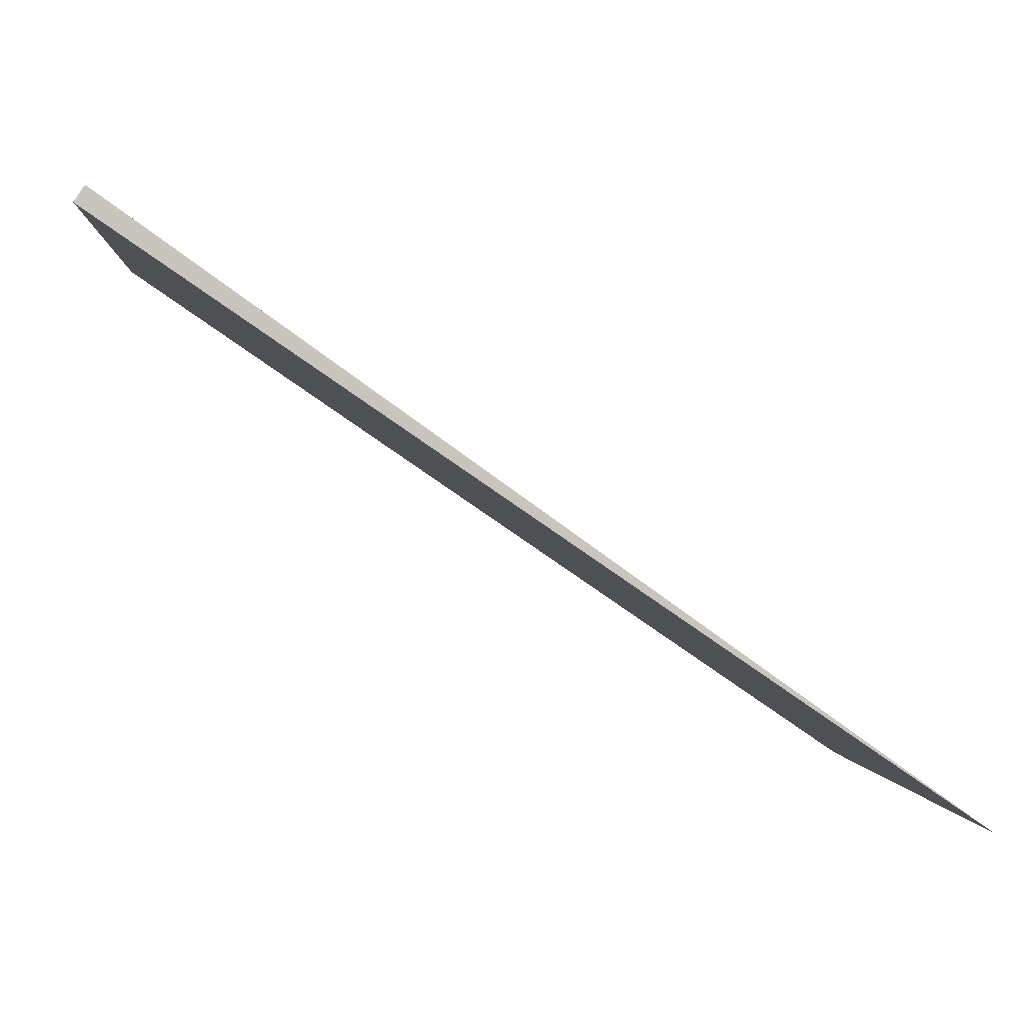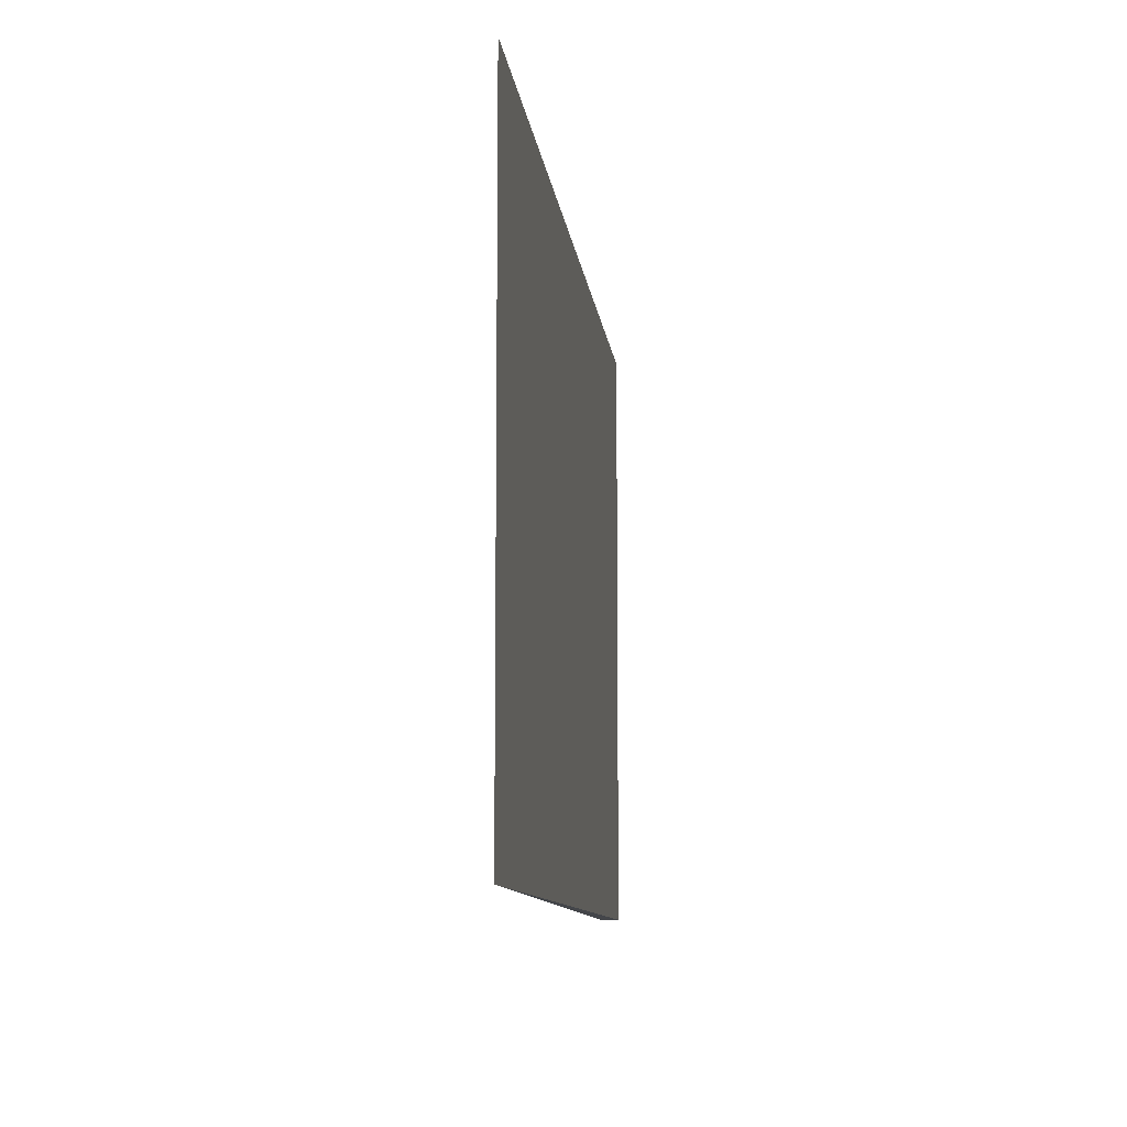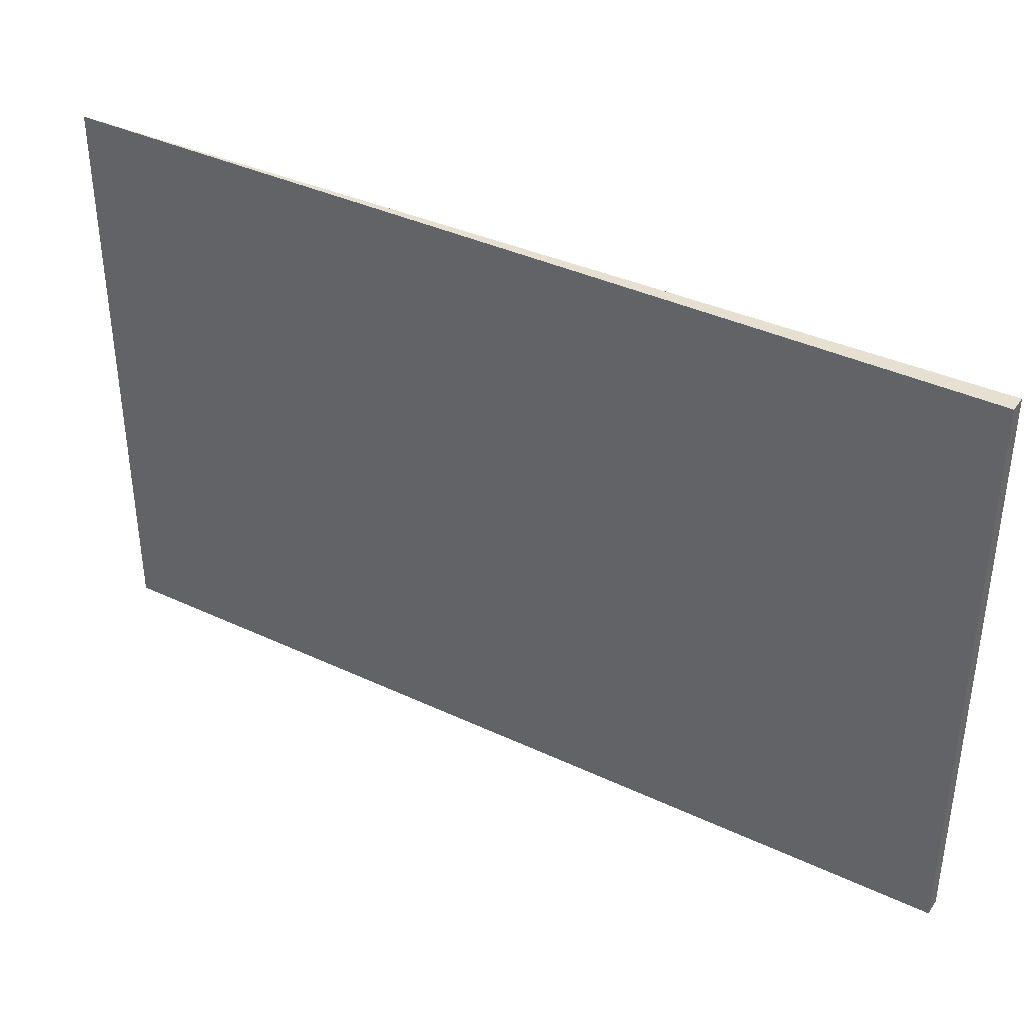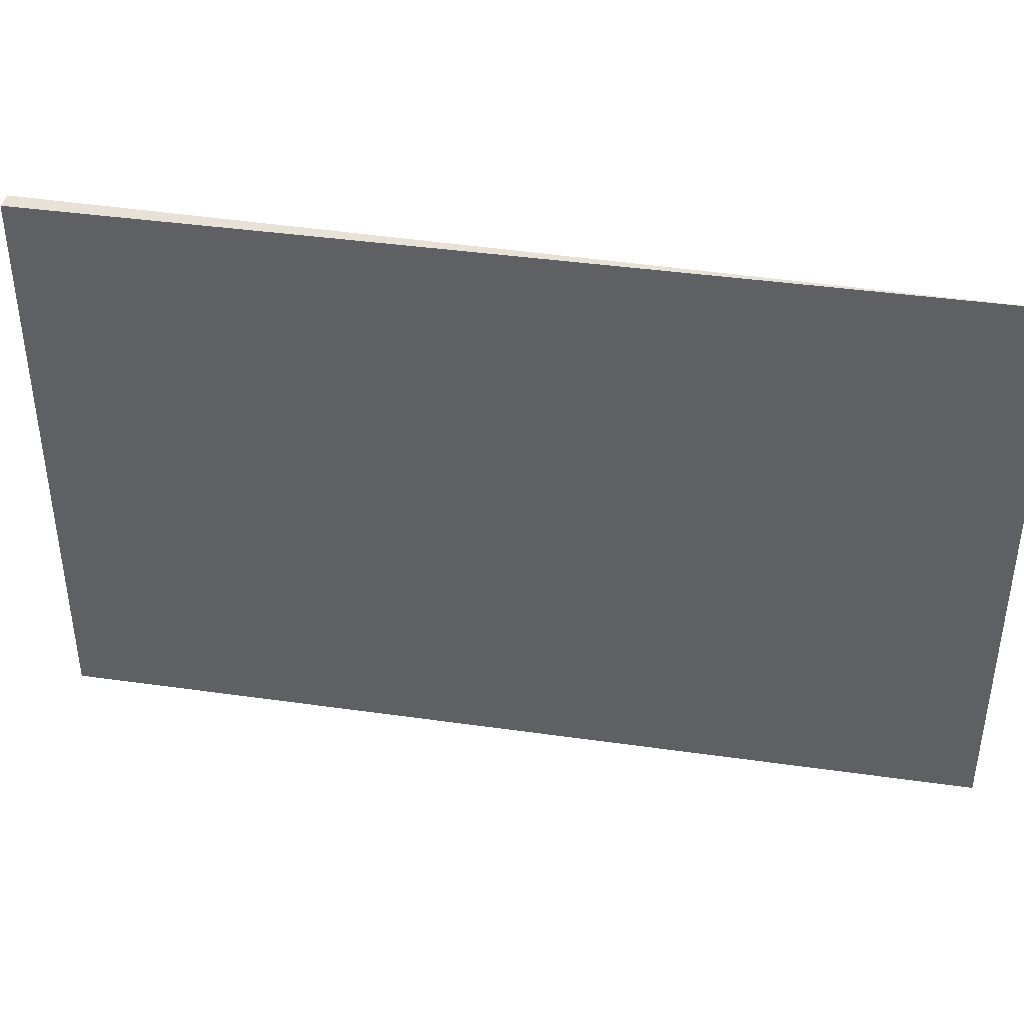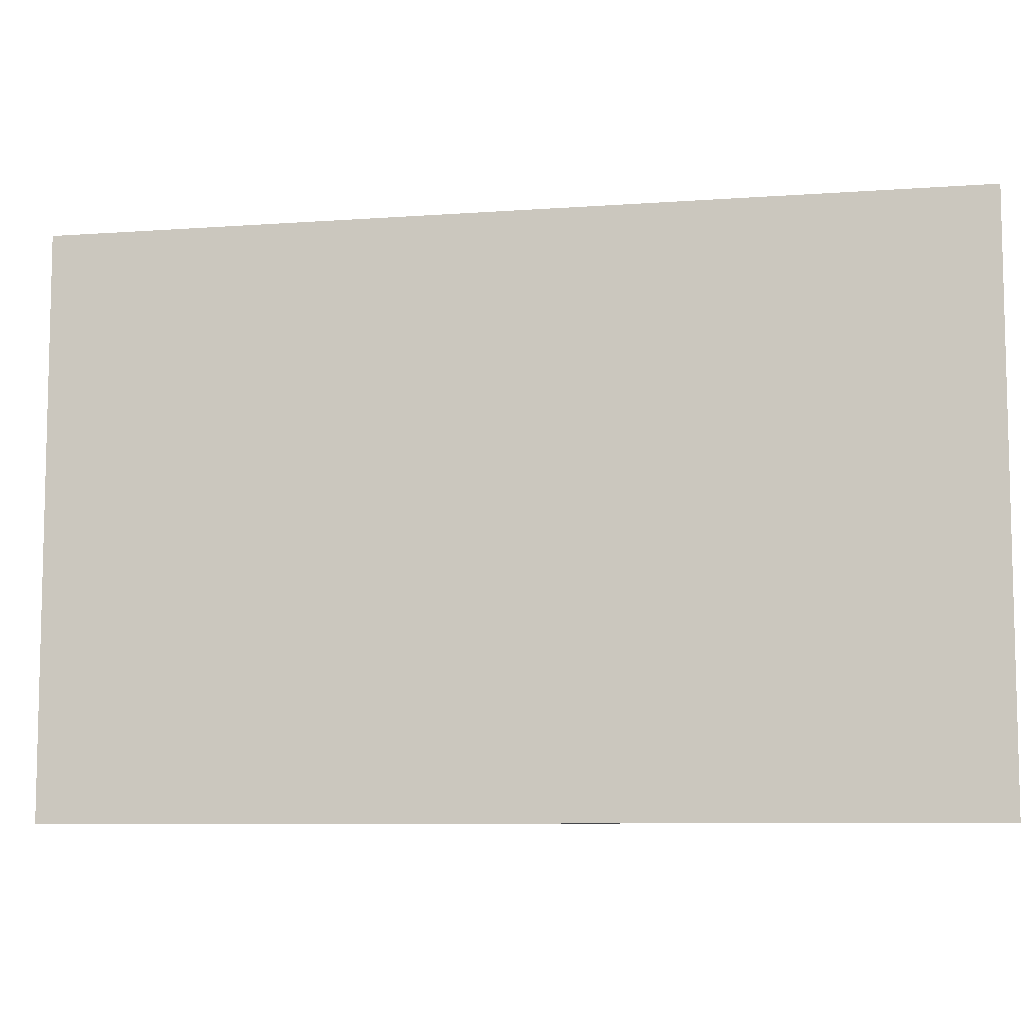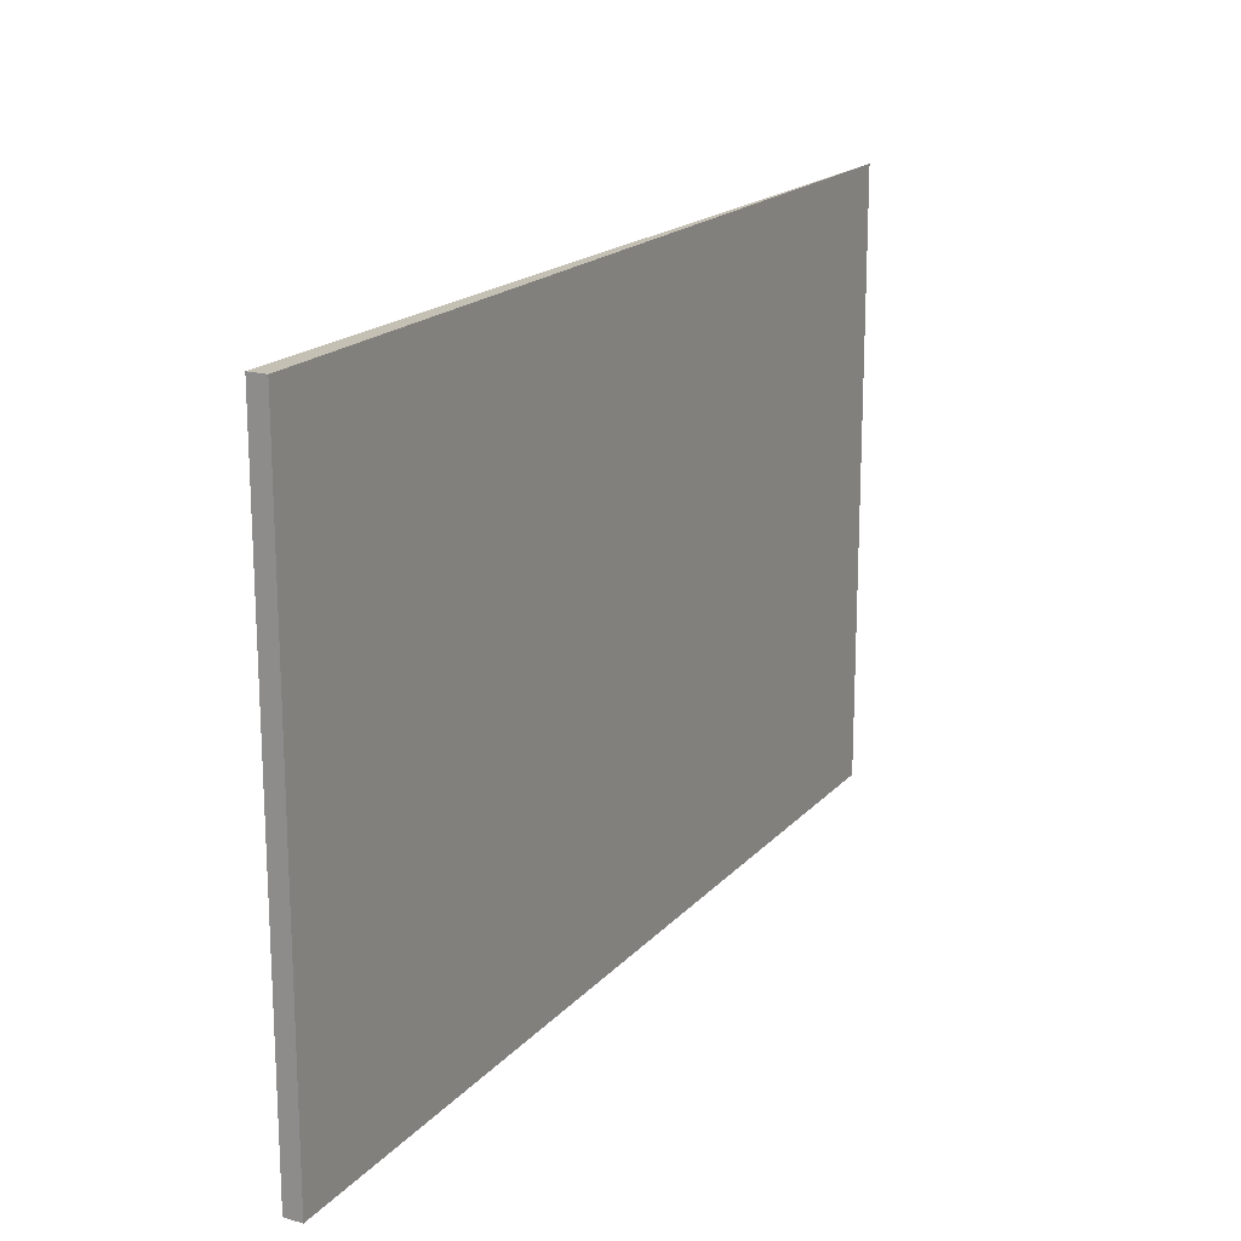
<metadata>
{"format":"obj","ext":"obj","renderer":"f3d","projection":"perspective","resolution":1024,"background":"white","views":[{"elev":0.6,"azim":-5.1,"up":"+Z"},{"elev":-9.6,"azim":130.6,"up":"+Y"},{"elev":38.3,"azim":-114.9,"up":"+Y"},{"elev":40.4,"azim":45.3,"up":"+Y"},{"elev":-8.2,"azim":-134.3,"up":"+Y"},{"elev":18.3,"azim":-26.7,"up":"+Y"}]}
</metadata>
<code>
v  0.064 3.854 0.094
v  5.063 3.854 -3.457
v  0 3.854 2.36e-16
v  0 0 0
v  0.064 -5.756e-18 0.094
v  5.063 2.117e-16 -3.457
g defaultobject
f 1 2 3
f 4 1 3
f 1 4 5
f 5 2 1
f 2 5 6
f 6 3 2
f 3 6 4
f 6 5 4

</code>
